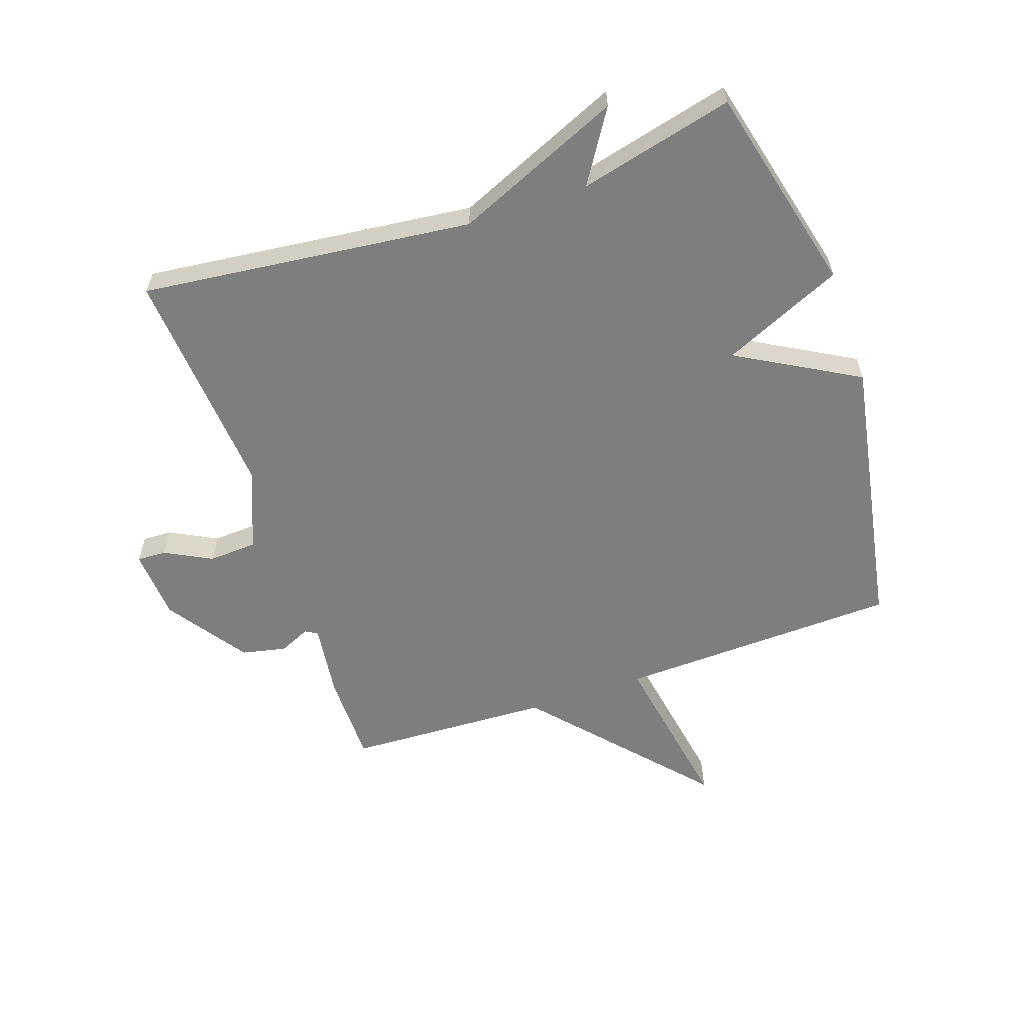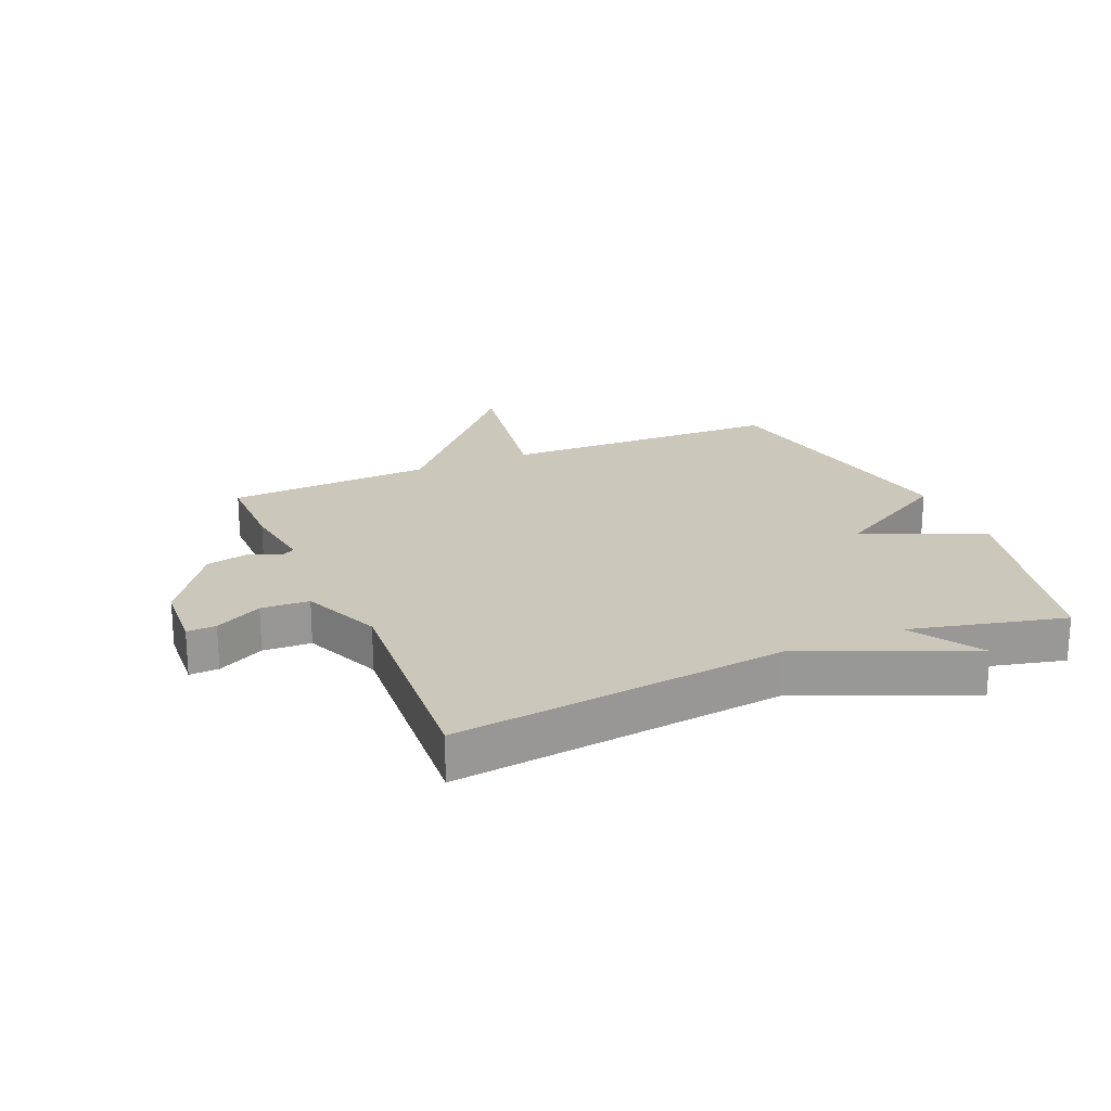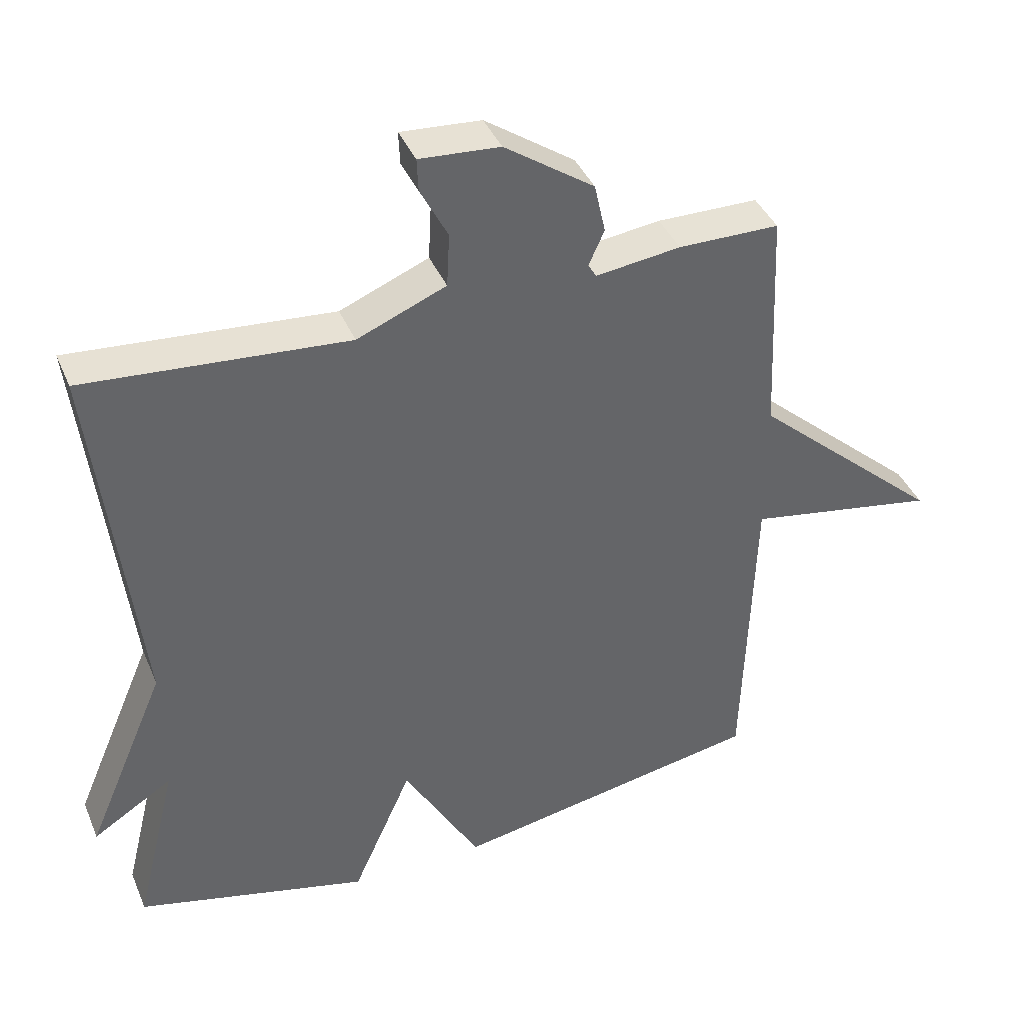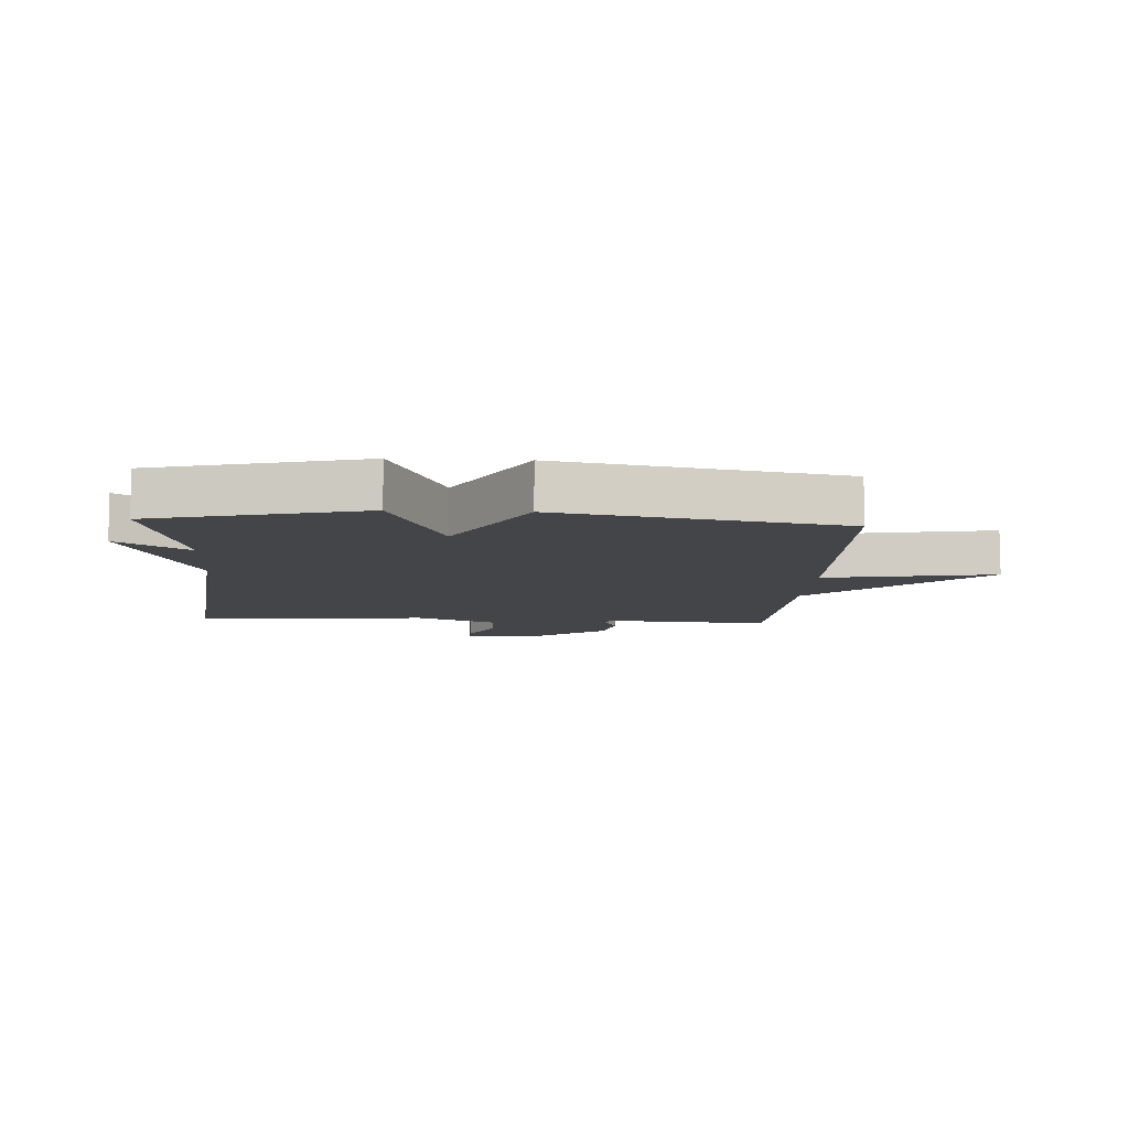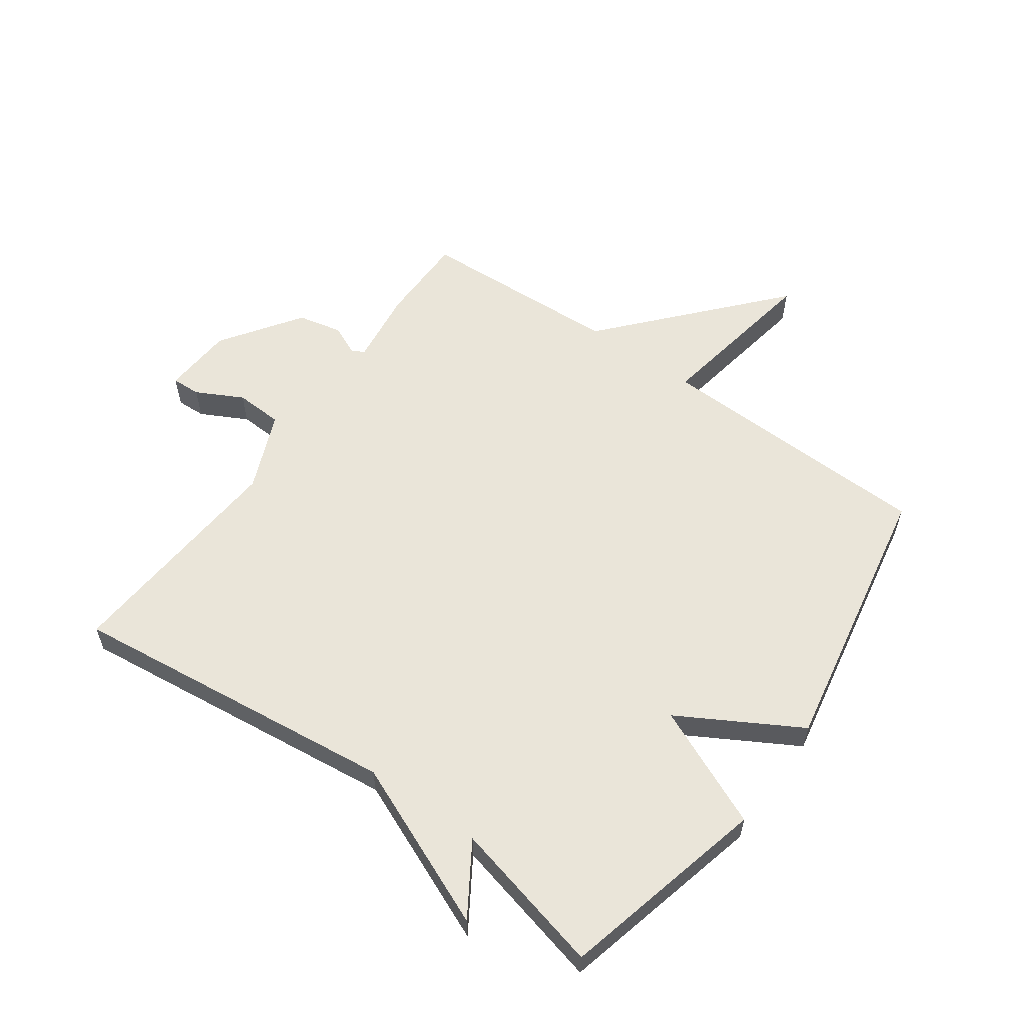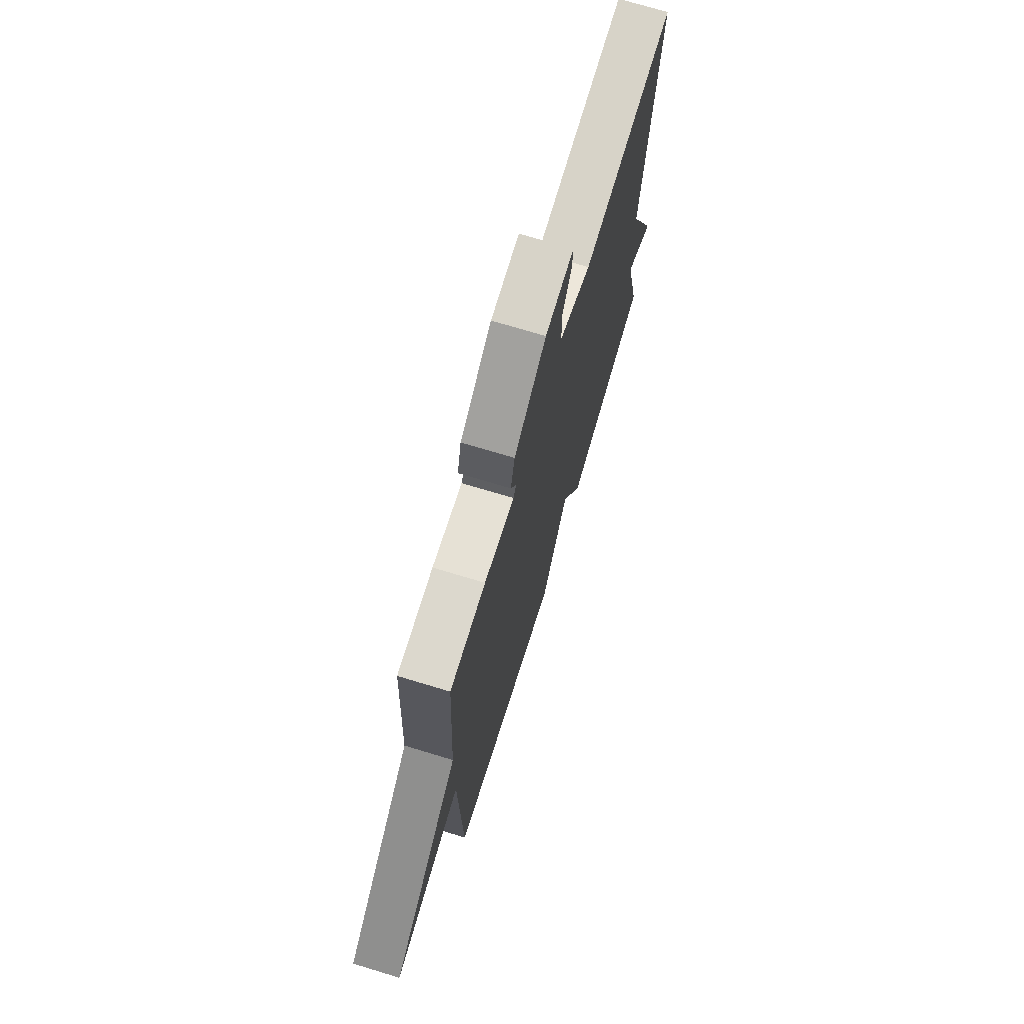
<metadata>
{"format":"obj","ext":"obj","renderer":"f3d","projection":"perspective","resolution":1024,"background":"white","views":[{"elev":-59.4,"azim":109.0,"up":"+Y"},{"elev":21.6,"azim":66.6,"up":"+Y"},{"elev":40.1,"azim":158.5,"up":"+Z"},{"elev":-9.1,"azim":176.8,"up":"+Y"},{"elev":58.1,"azim":125.4,"up":"+Y"},{"elev":72.1,"azim":-73.1,"up":"+Z"}]}
</metadata>
<code>
v -0.5 0.07 0.5
v -0.352 0.07 0.501
v -0.228 0.07 0.485
v -0.216 0.07 0.505
v -0.239 0.07 0.556
v -0.223 0.07 0.629
v -0.092 0.07 0.72
v 0.025 0.07 0.728
v 0.023 0.07 0.68
v -0.017 0.07 0.603
v -0.013 0.07 0.524
v 0.117 0.07 0.47
v 0.5 0.07 0.5
v 0.438 0.07 -0.046
v 0.555 0.07 -0.32
v 0.438 0.07 -0.246
v 0.5 0.07 -0.5
v 0.158 0.07 -0.584
v 0.07 0.07 -0.386
v -0.042 0.07 -0.584
v -0.5 0.07 -0.5
v -0.515 0.07 -0.037
v -0.793 0.07 -0.085
v -0.515 0.07 0.163
v -0.5 0 0.5
v -0.352 0 0.501
v -0.228 0 0.485
v -0.216 0 0.505
v -0.239 0 0.556
v -0.223 0 0.629
v -0.092 0 0.72
v 0.025 0 0.728
v 0.023 0 0.68
v -0.017 0 0.603
v -0.013 0 0.524
v 0.117 0 0.47
v 0.5 0 0.5
v 0.438 0 -0.046
v 0.555 0 -0.32
v 0.438 0 -0.246
v 0.5 0 -0.5
v 0.158 0 -0.584
v 0.07 0 -0.386
v -0.042 0 -0.584
v -0.5 0 -0.5
v -0.515 0 -0.037
v -0.793 0 -0.085
v -0.515 0 0.163
f 22 23 24
f 1 2 3
f 24 1 3
f 22 24 3
f 21 22 3
f 20 21 3
f 19 20 3
f 19 3 4
f 18 19 4
f 17 18 4
f 16 17 4
f 4 5 6
f 16 4 6
f 15 16 6
f 14 15 6
f 12 13 14
f 11 12 14
f 11 14 6
f 10 11 6 7
f 7 8 9 10
f 48 47 46
f 27 26 25
f 27 25 48
f 27 48 46
f 27 46 45
f 27 45 44
f 27 44 43
f 28 27 43
f 28 43 42
f 28 42 41
f 28 41 40
f 30 29 28
f 30 28 40
f 30 40 39
f 30 39 38
f 38 37 36
f 38 36 35
f 30 38 35
f 31 30 35 34
f 34 33 32 31
f 1 25 26 2
f 2 26 27 3
f 3 27 28 4
f 4 28 29 5
f 5 29 30 6
f 6 30 31 7
f 7 31 32 8
f 8 32 33 9
f 9 33 34 10
f 10 34 35 11
f 11 35 36 12
f 12 36 37 13
f 13 37 38 14
f 14 38 39 15
f 15 39 40 16
f 16 40 41 17
f 17 41 42 18
f 18 42 43 19
f 19 43 44 20
f 20 44 45 21
f 21 45 46 22
f 22 46 47 23
f 23 47 48 24
f 24 48 25 1

</code>
